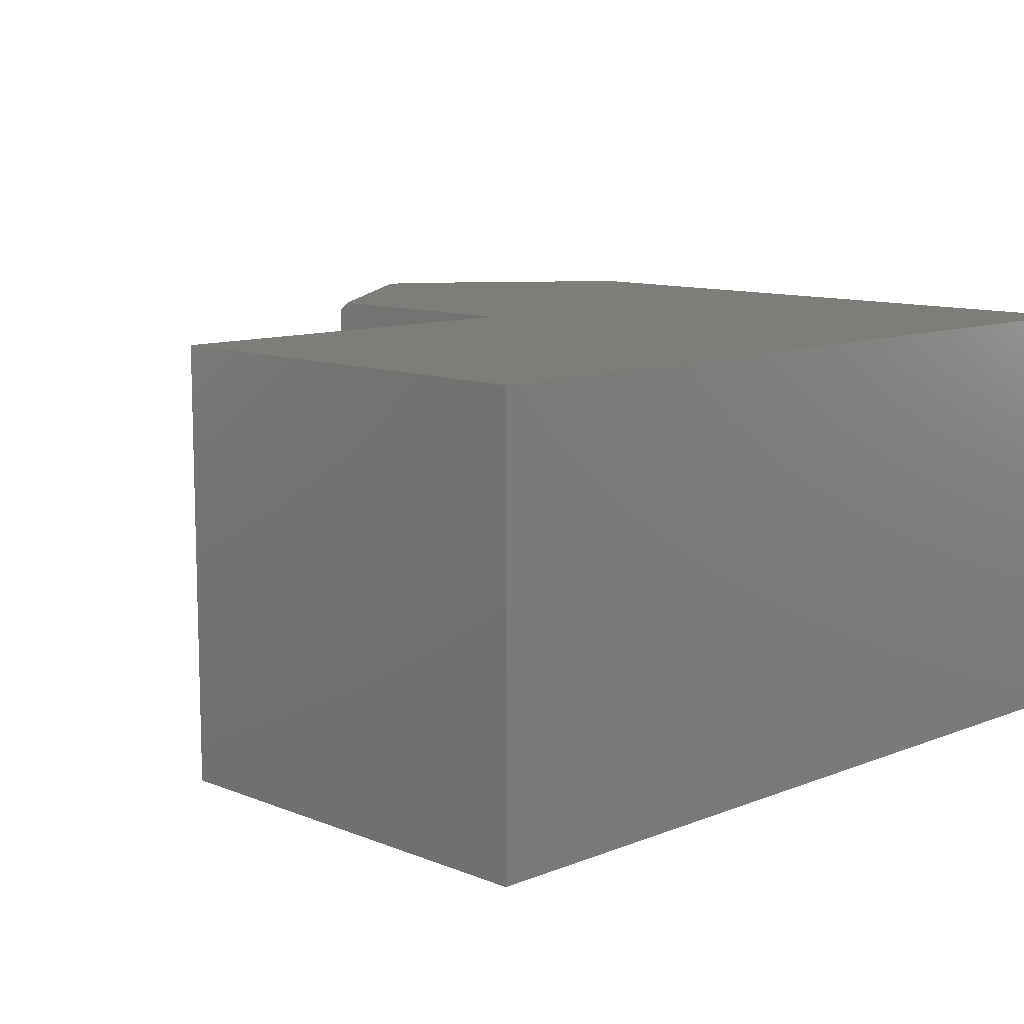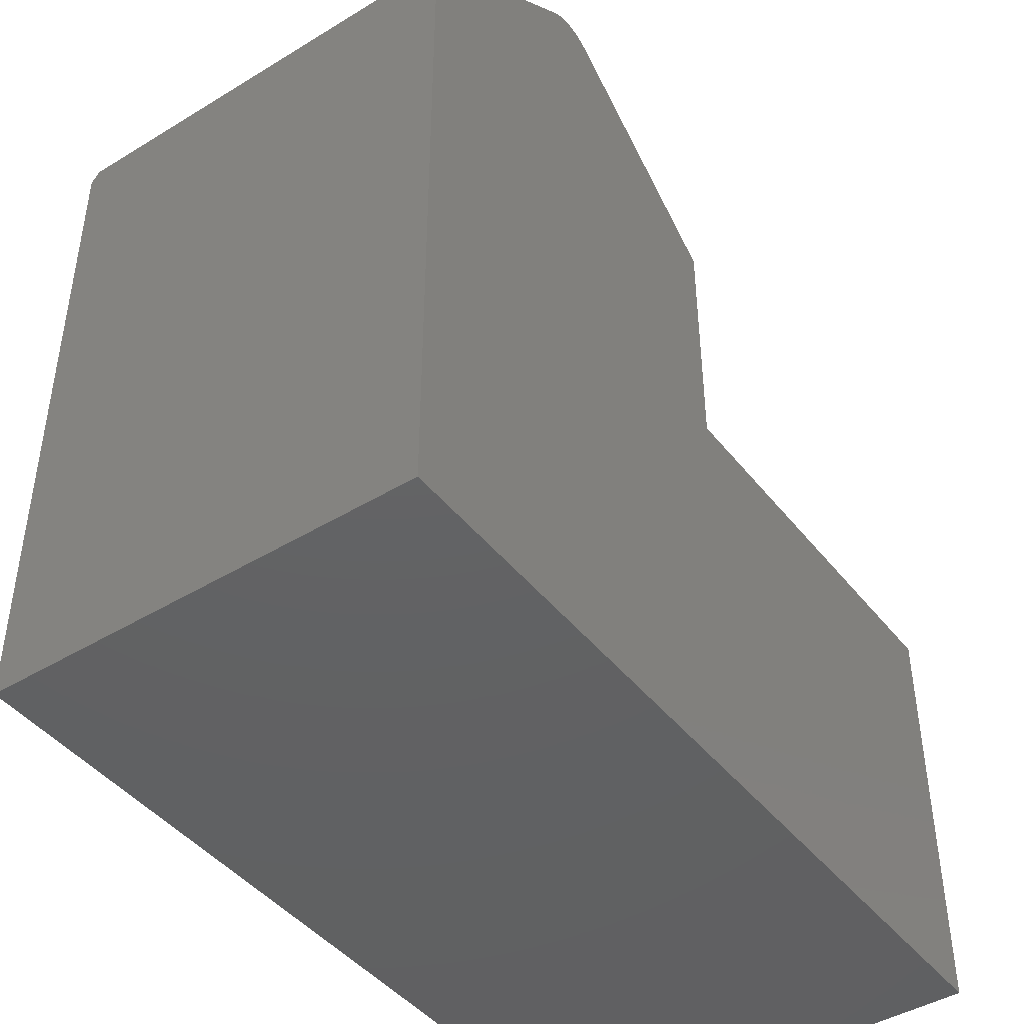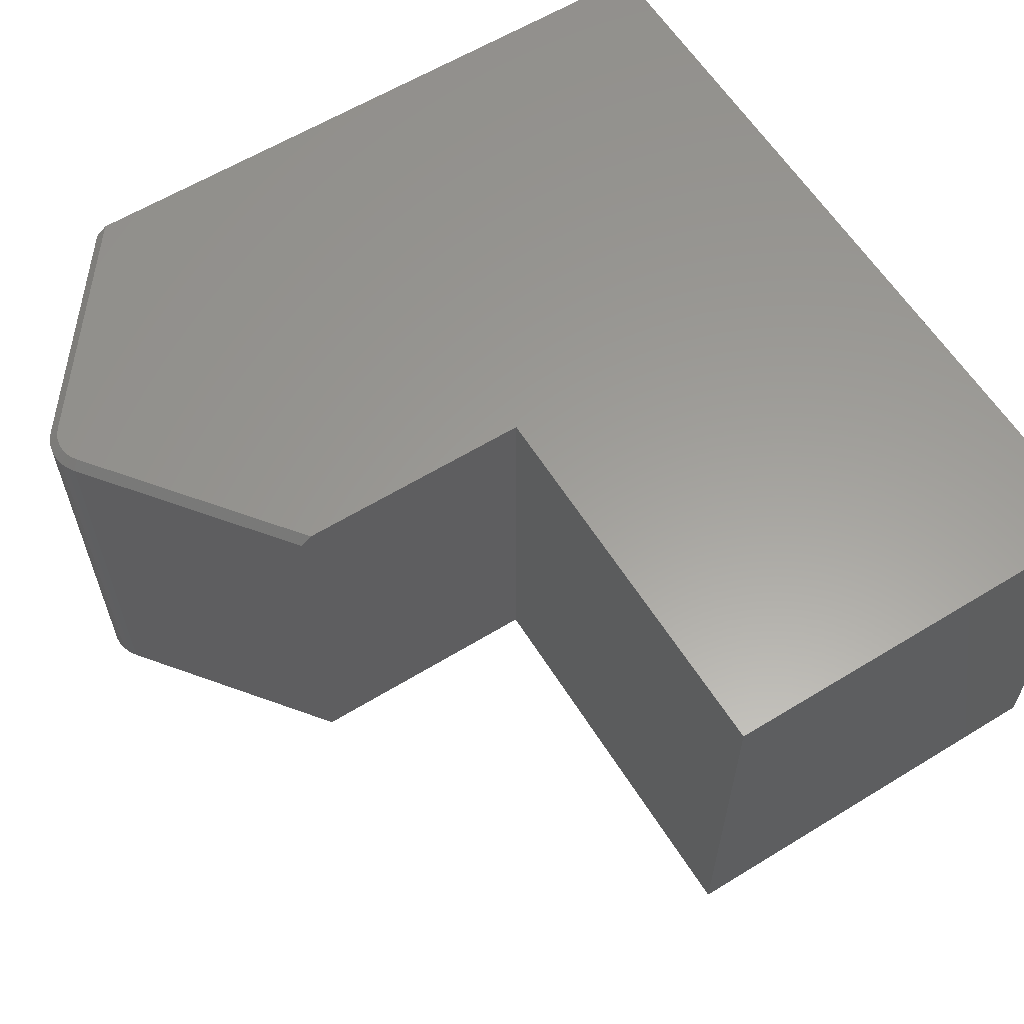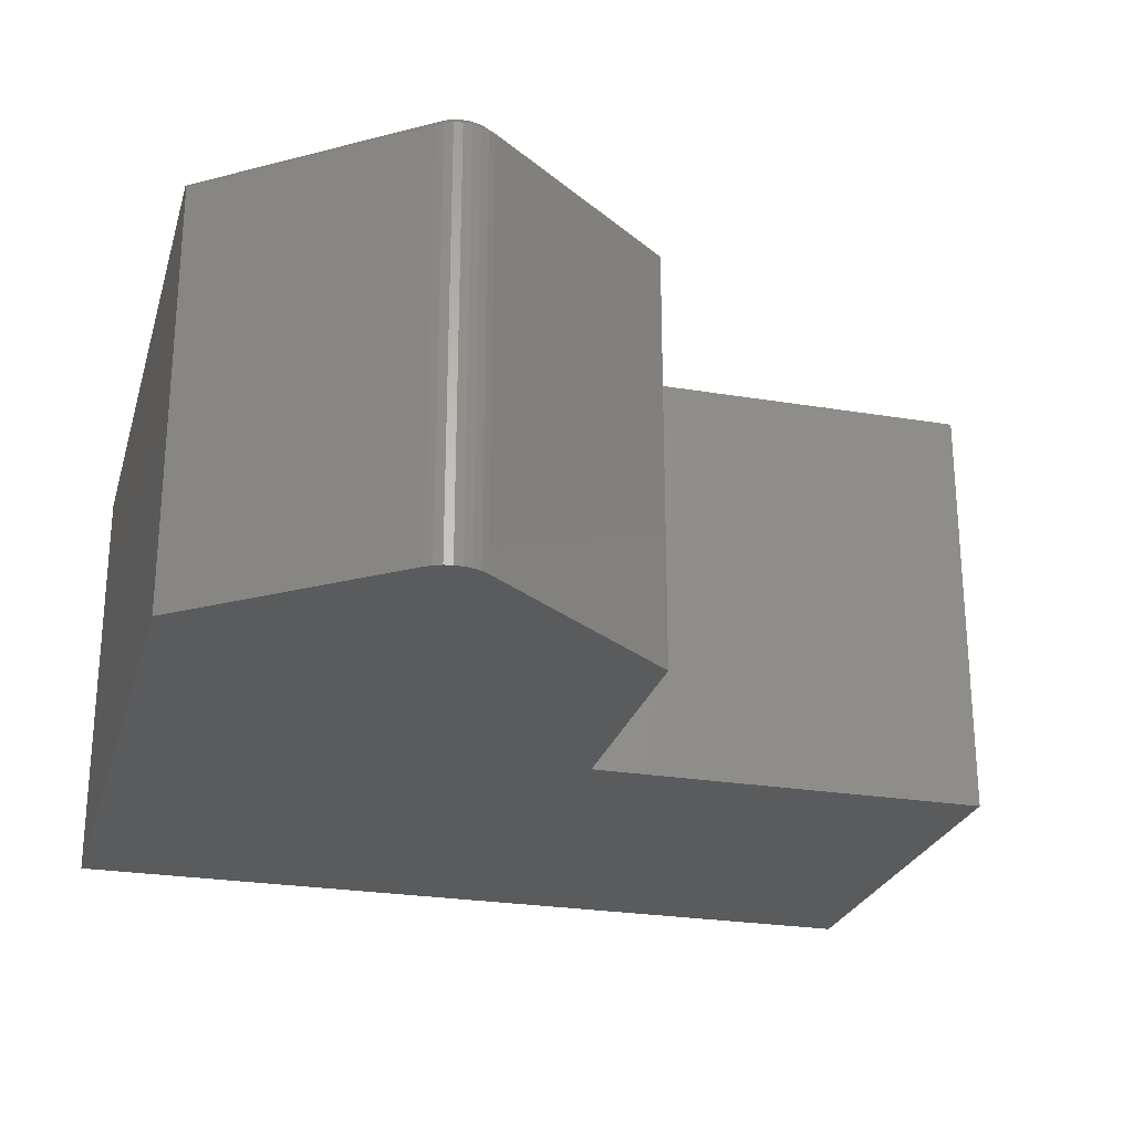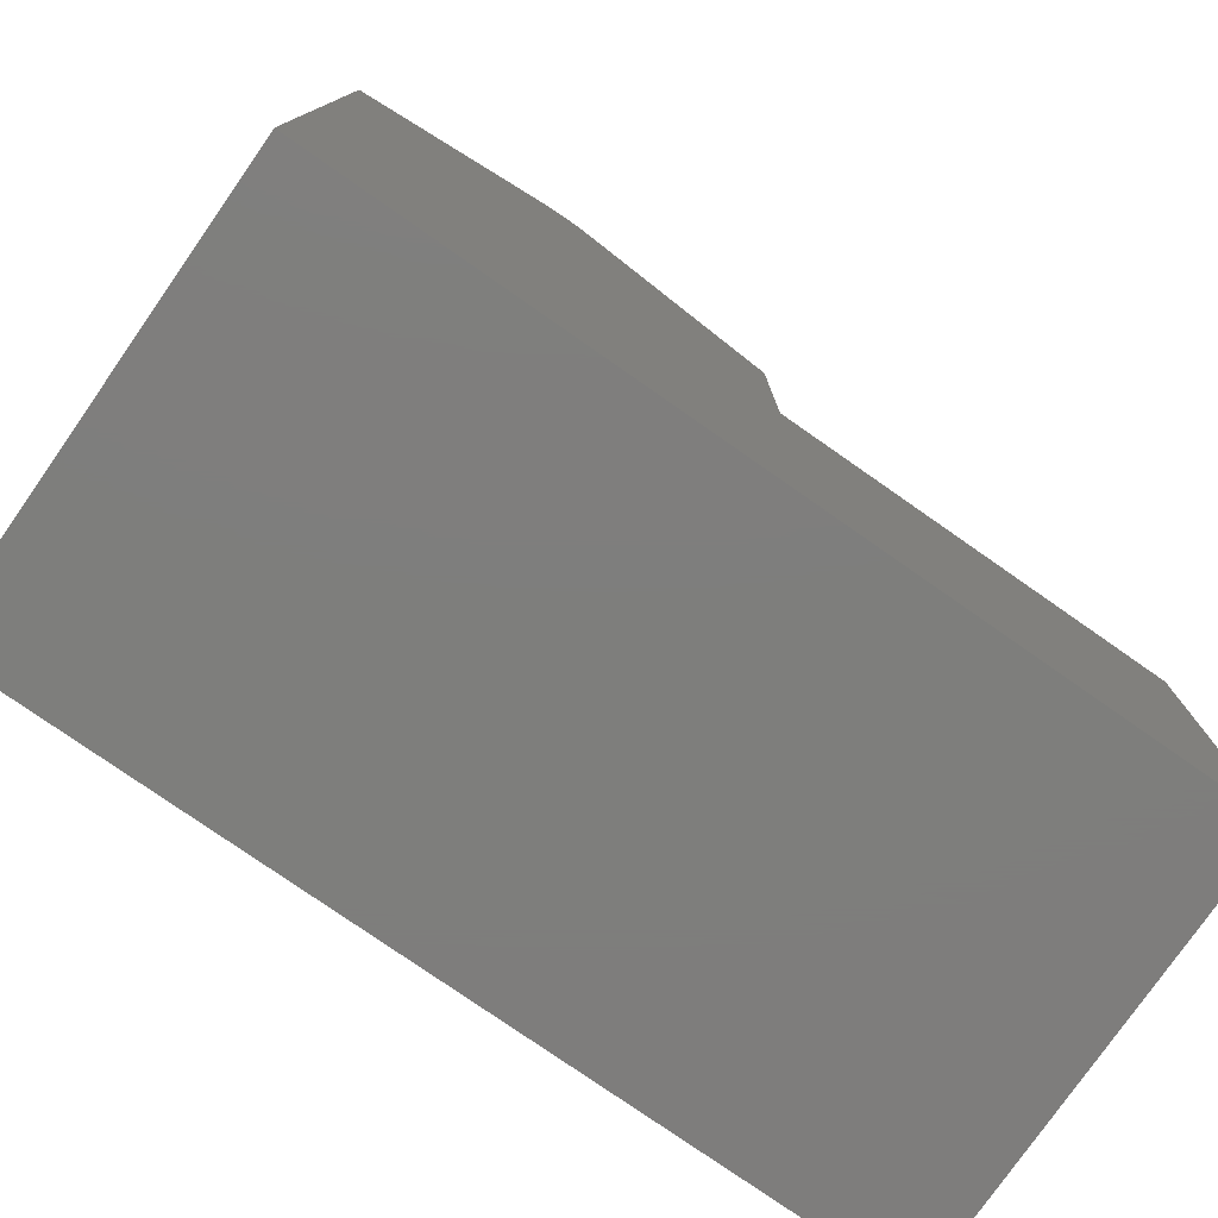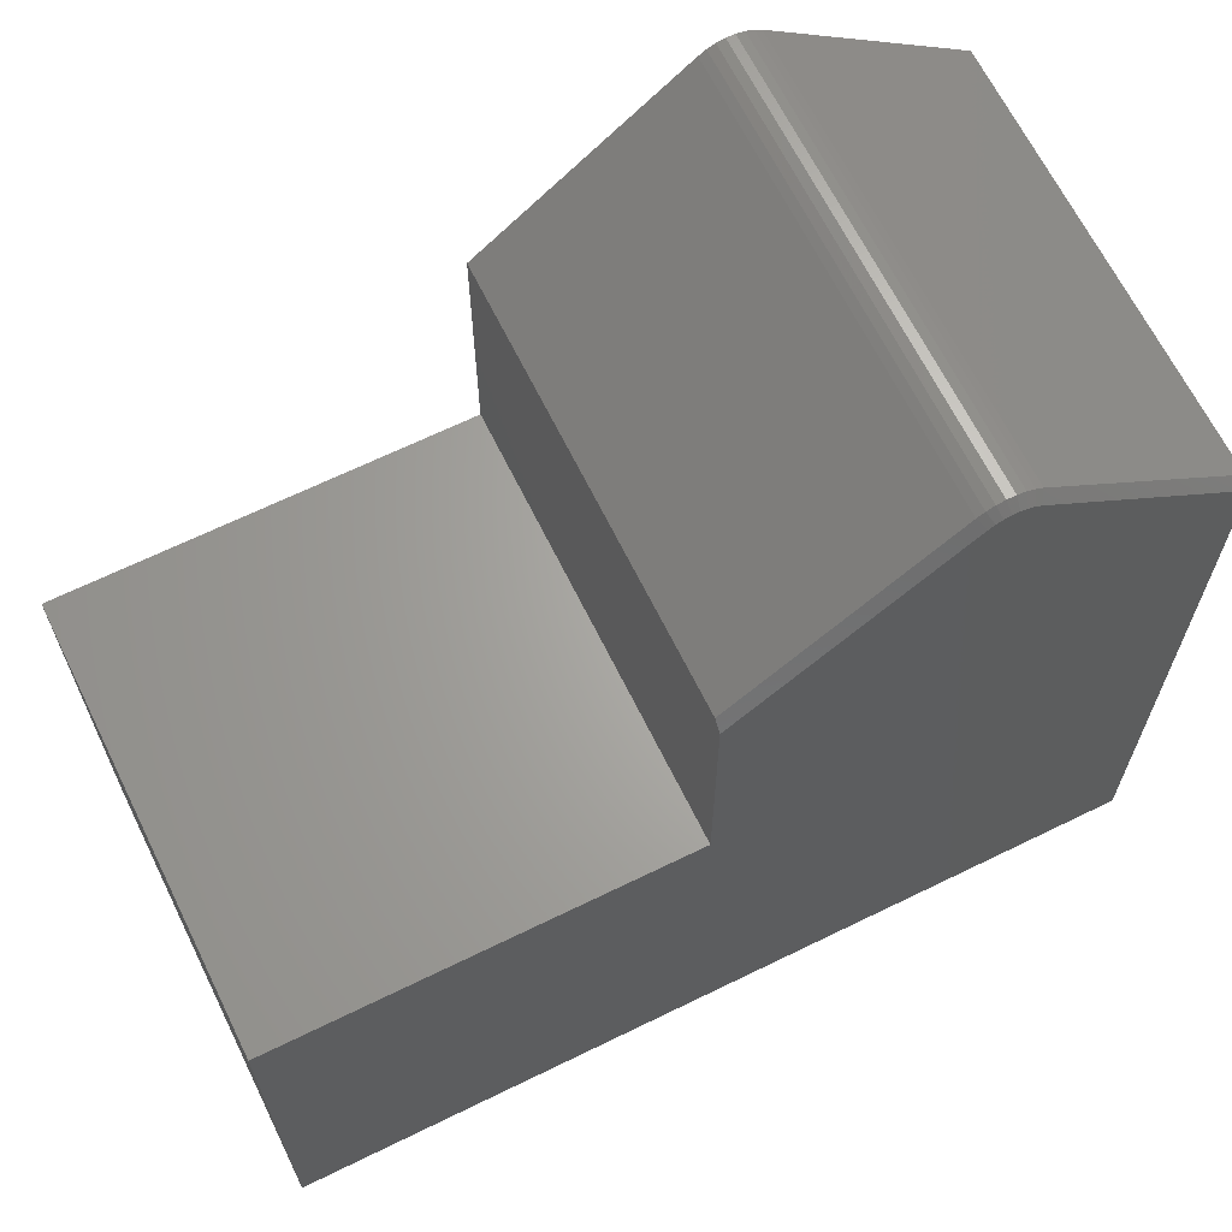
<metadata>
{"format":"stl","ext":"stl","renderer":"f3d","projection":"perspective","resolution":1024,"background":"white","views":[{"elev":10.5,"azim":135.2,"up":"+Y"},{"elev":-44.1,"azim":-54.5,"up":"+Z"},{"elev":60.5,"azim":58.0,"up":"+Y"},{"elev":-25.4,"azim":-15.0,"up":"+Y"},{"elev":-77.8,"azim":-34.9,"up":"+Z"},{"elev":66.0,"azim":153.8,"up":"+Z"}]}
</metadata>
<code>
# stl→obj: 38 verts, 72 faces
v 0.1888 0 0.7333
v 0.1945 0 0.7344
v 0.2003 0 0.7344
v 0.206 0 0.7333
v 0.1834 0 0.7312
v 0.2114 0 0.7312
v 0.1785 0 0.728
v 0.2162 0 0.7281
v 0.3947 0 0.5901
v 3.613e-17 0 0.5901
v 0 0 0
v 0.3947 0 0.3789
v 0.75 0 0.3789
v 0.75 0 -4.592e-17
v 0 -0.3828 0
v 3.674e-17 -0.3828 0.6
v 0 -0.007812 0.6
v 0.1737 -0.007812 0.7342
v 0.1737 -0.3828 0.7342
v 0.1798 -0.007812 0.7381
v 0.1798 -0.3828 0.7381
v 0.1866 -0.007812 0.7408
v 0.1866 -0.3828 0.7408
v 0.1937 -0.007812 0.7422
v 0.1937 -0.3828 0.7422
v 0.201 -0.007812 0.7422
v 0.201 -0.3828 0.7422
v 0.2082 -0.007812 0.7408
v 0.2082 -0.3828 0.7408
v 0.2149 -0.007812 0.7381
v 0.2149 -0.3828 0.7381
v 0.2211 -0.007812 0.7342
v 0.2211 -0.3828 0.7342
v 0.3947 -0.007812 0.6
v 0.3947 -0.3828 0.6
v 0.3947 -0.3828 0.3789
v 0.75 -0.3828 0.3789
v 0.75 -0.3828 -4.592e-17
f 1 2 3
f 4 1 3
f 5 1 4
f 6 5 4
f 7 5 6
f 7 6 8
f 7 8 9
f 7 9 10
f 11 10 9
f 11 9 12
f 11 12 13
f 11 13 14
f 11 15 10
f 10 15 16
f 10 16 17
f 18 17 19
f 19 17 16
f 18 19 20
f 20 19 21
f 20 21 22
f 22 21 23
f 22 23 24
f 24 23 25
f 24 25 26
f 26 25 27
f 26 27 28
f 28 27 29
f 28 29 30
f 30 29 31
f 30 31 32
f 32 31 33
f 34 32 35
f 35 32 33
f 35 36 34
f 34 36 12
f 34 12 9
f 34 9 32
f 32 9 8
f 18 7 17
f 17 7 10
f 8 30 32
f 8 6 30
f 18 5 7
f 18 20 5
f 4 28 30
f 4 30 6
f 3 24 26
f 26 28 3
f 3 28 4
f 1 22 24
f 1 24 2
f 2 24 3
f 20 22 5
f 5 22 1
f 27 25 23
f 27 23 29
f 29 23 21
f 29 21 31
f 19 16 35
f 19 35 33
f 19 33 31
f 19 31 21
f 35 16 36
f 36 16 15
f 36 15 37
f 37 15 38
f 13 12 37
f 37 12 36
f 14 13 38
f 38 13 37
f 15 11 38
f 38 11 14

</code>
